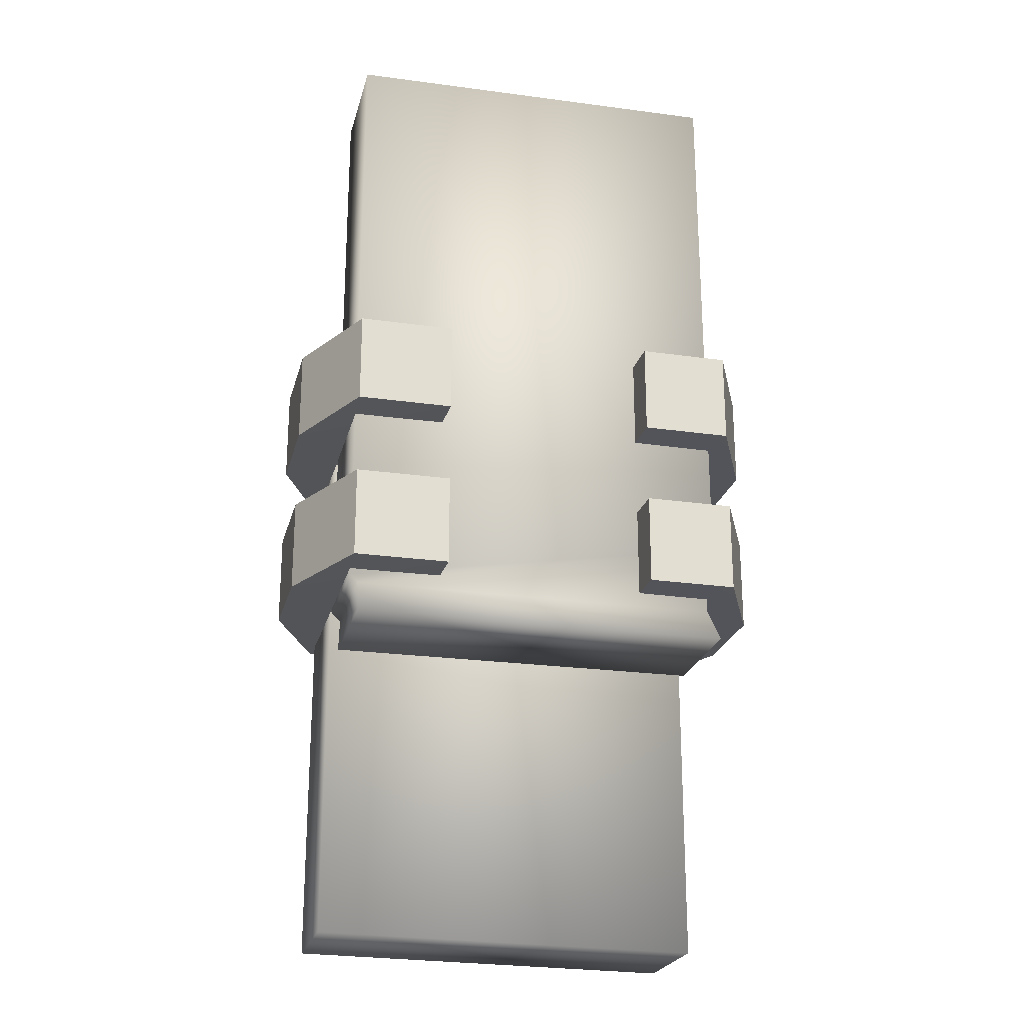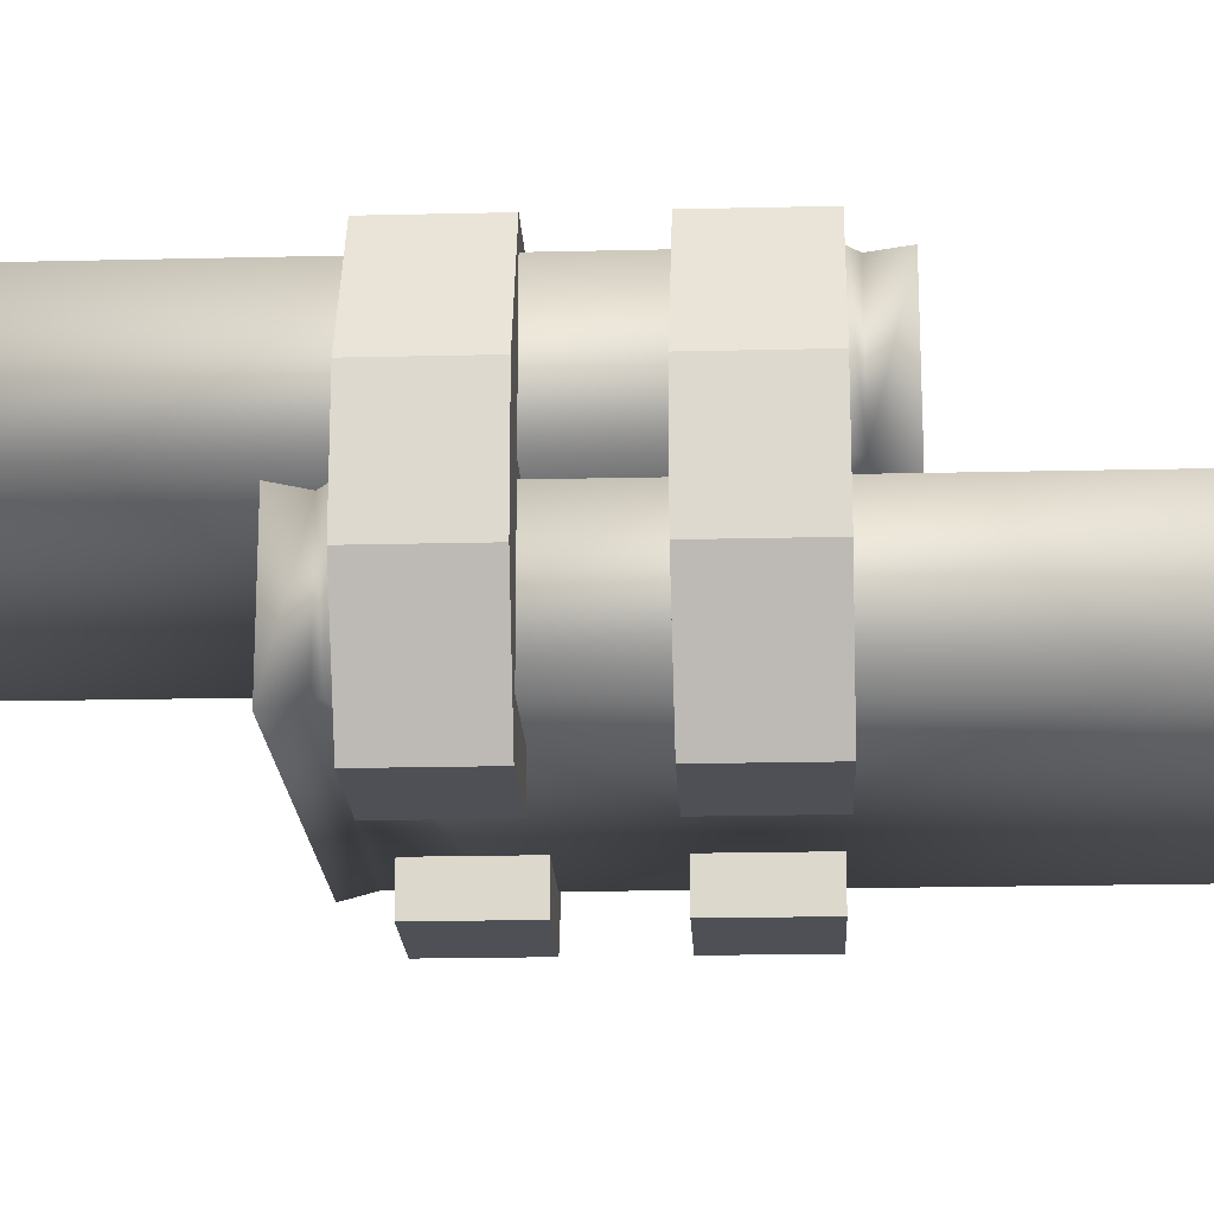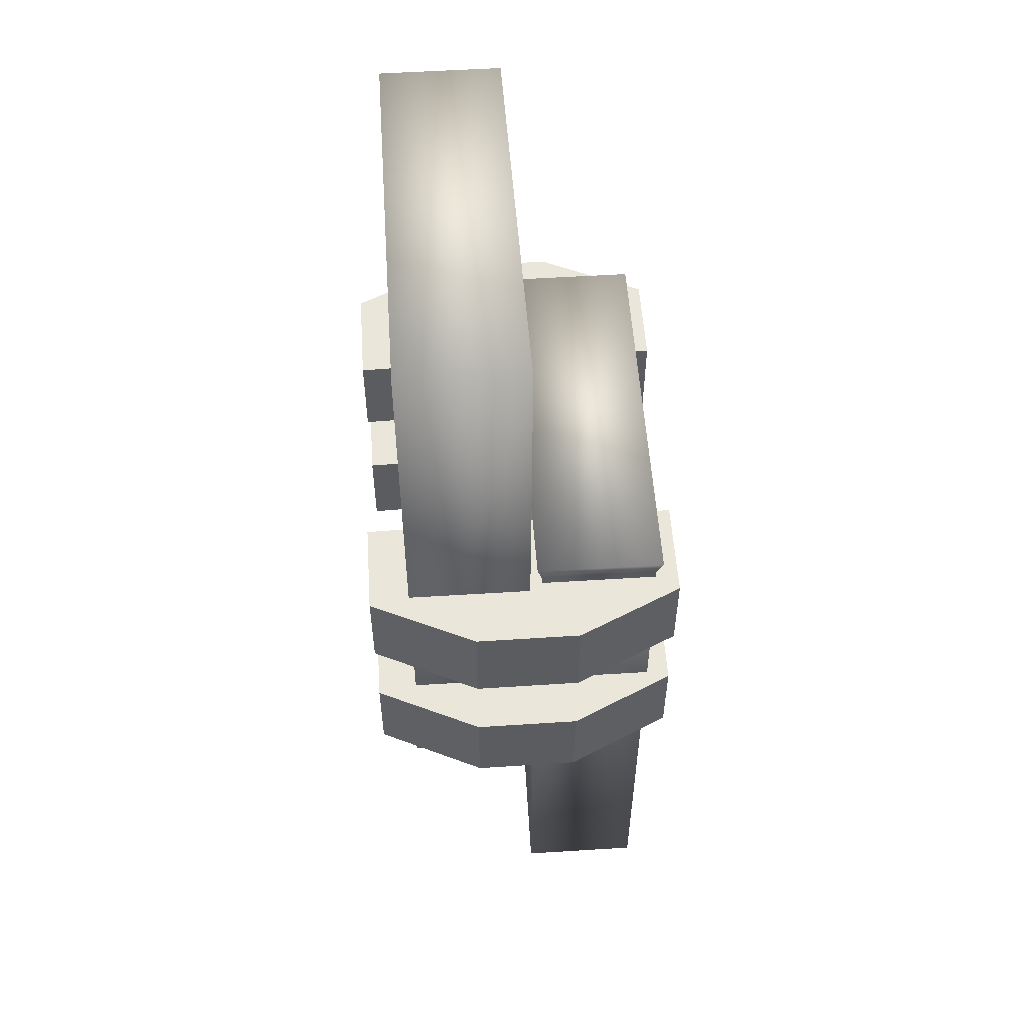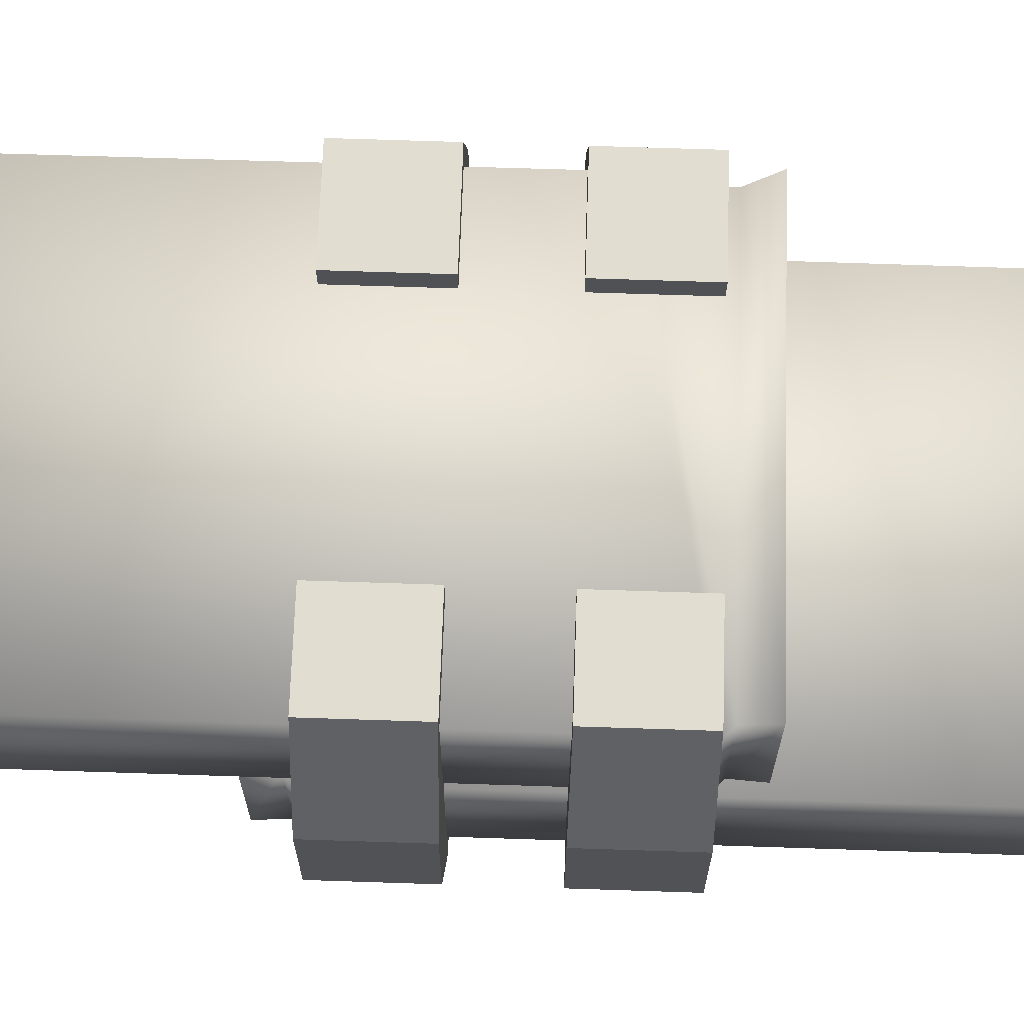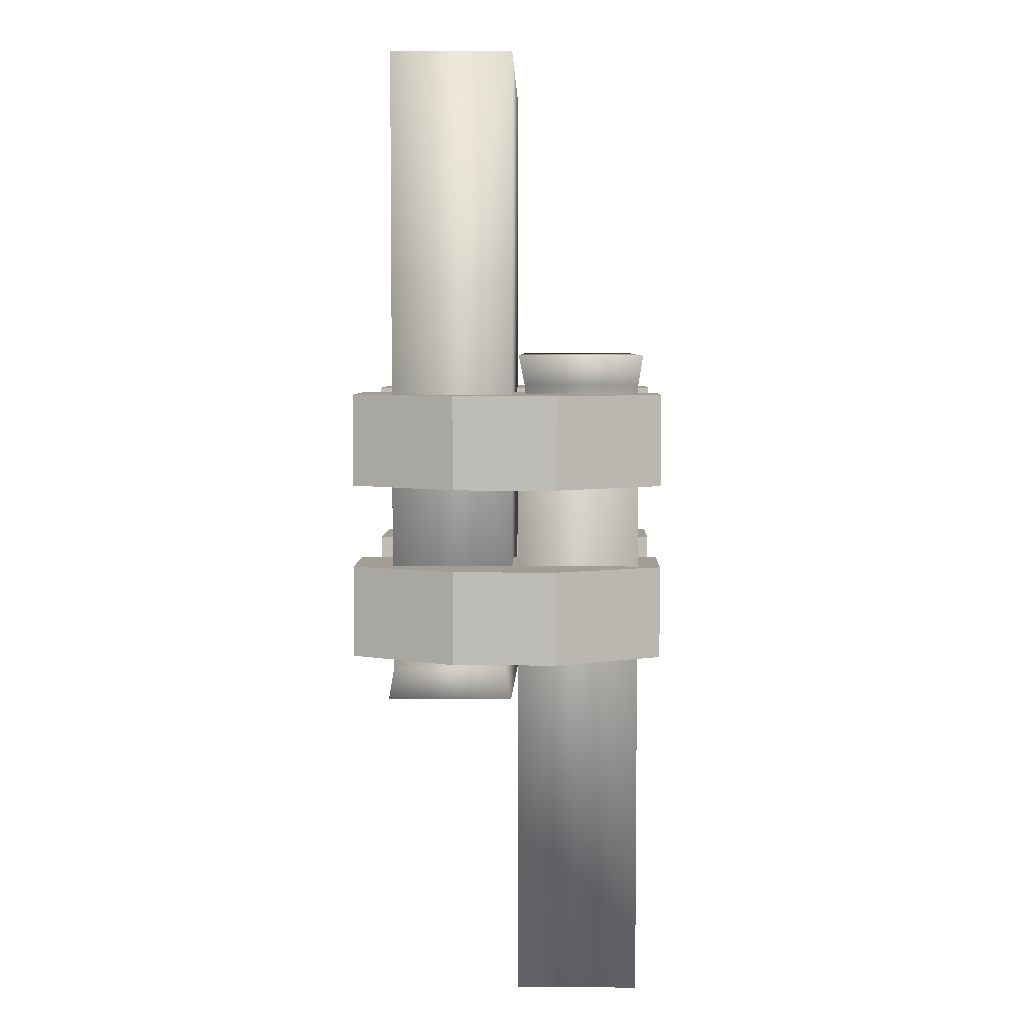
<metadata>
{"format":"obj","ext":"obj","renderer":"f3d","projection":"perspective","resolution":1024,"background":"white","views":[{"elev":-23.4,"azim":-13.6,"up":"+Z"},{"elev":-19.4,"azim":-87.4,"up":"+Y"},{"elev":55.0,"azim":86.2,"up":"+Z"},{"elev":68.8,"azim":-88.1,"up":"+Y"},{"elev":5.0,"azim":91.6,"up":"+Z"}]}
</metadata>
<code>
v -0.6072 -2.054 -12.88
v -3.542 0.05353 -12.9
v -2.556 -2.054 -12.88
v -0.6072 -2.054 -9.341
v -3.542 0.05353 -9.363
v -2.556 -2.054 -9.341
v 3.58 4.258 -9.341
v 6.515 2.15 -9.363
v 5.53 4.258 -9.341
v 3.58 4.258 -12.88
v 6.515 2.15 -12.9
v 5.53 4.258 -12.88
v -3.542 0.05353 -12.9
v -0.6072 -2.054 -12.88
v -0.7505 4.258 -12.88
v -3.548 2.15 -12.9
v -3.542 0.05353 -12.9
v -0.7505 4.258 -12.88
v -0.7505 4.258 -12.88
v -2.562 4.258 -12.88
v -3.548 2.15 -12.9
v -3.548 2.15 -12.9
v -3.548 2.15 -11.01
v -3.542 0.05353 -12.9
v -3.548 2.15 -11.01
v -3.542 0.05353 -11.01
v -3.542 0.05353 -12.9
v -3.548 2.15 -12.9
v -2.562 4.258 -12.88
v -3.548 2.15 -11.01
v -2.562 4.258 -12.88
v -2.562 4.258 -11.01
v -3.548 2.15 -11.01
v -0.7505 4.258 -11.01
v -2.562 4.258 -11.01
v -0.7505 4.258 -12.88
v -2.562 4.258 -11.01
v -2.562 4.258 -12.88
v -0.7505 4.258 -12.88
v -0.7505 4.258 -11.01
v -3.548 2.15 -11.01
v -2.562 4.258 -11.01
v -3.548 2.15 -11.01
v -0.7505 4.258 -11.01
v -3.542 0.05353 -11.01
v -0.7505 4.258 -11.01
v -0.6072 -2.054 -11.01
v -3.542 0.05353 -11.01
v -0.6072 -2.054 -11.01
v -2.556 -2.054 -11.01
v -3.542 0.05353 -11.01
v -2.556 -2.054 -11.01
v -2.556 -2.054 -12.88
v -3.542 0.05353 -11.01
v -2.556 -2.054 -12.88
v -3.542 0.05353 -12.9
v -3.542 0.05353 -11.01
v -0.6072 -2.054 -12.88
v -2.556 -2.054 -12.88
v -0.6072 -2.054 -11.01
v -2.556 -2.054 -12.88
v -2.556 -2.054 -11.01
v -0.6072 -2.054 -11.01
v -0.7505 4.258 -11.01
v -0.7505 4.258 -12.88
v -0.6072 -2.054 -11.01
v -0.7505 4.258 -12.88
v -0.6072 -2.054 -12.88
v -0.6072 -2.054 -11.01
v -3.542 0.05353 -9.363
v -0.6072 -2.054 -9.341
v -0.7505 4.258 -9.341
v -3.548 2.15 -9.363
v -3.542 0.05353 -9.363
v -0.7505 4.258 -9.341
v -0.7505 4.258 -9.341
v -2.562 4.258 -9.341
v -3.548 2.15 -9.363
v -3.548 2.15 -9.363
v -3.548 2.15 -7.476
v -3.542 0.05353 -9.363
v -3.548 2.15 -7.476
v -3.542 0.05353 -7.476
v -3.542 0.05353 -9.363
v -3.548 2.15 -9.363
v -2.562 4.258 -9.341
v -3.548 2.15 -7.476
v -2.562 4.258 -9.341
v -2.562 4.258 -7.476
v -3.548 2.15 -7.476
v -0.7505 4.258 -7.476
v -2.562 4.258 -7.476
v -0.7505 4.258 -9.341
v -2.562 4.258 -7.476
v -2.562 4.258 -9.341
v -0.7505 4.258 -9.341
v -0.7505 4.258 -7.476
v -3.548 2.15 -7.476
v -2.562 4.258 -7.476
v -3.548 2.15 -7.476
v -0.7505 4.258 -7.476
v -3.542 0.05353 -7.476
v -0.7505 4.258 -7.476
v -0.6072 -2.054 -7.476
v -3.542 0.05353 -7.476
v -0.6072 -2.054 -7.476
v -2.556 -2.054 -7.476
v -3.542 0.05353 -7.476
v -2.556 -2.054 -7.476
v -2.556 -2.054 -9.341
v -3.542 0.05353 -7.476
v -2.556 -2.054 -9.341
v -3.542 0.05353 -9.363
v -3.542 0.05353 -7.476
v -0.6072 -2.054 -9.341
v -2.556 -2.054 -9.341
v -0.6072 -2.054 -7.476
v -2.556 -2.054 -9.341
v -2.556 -2.054 -7.476
v -0.6072 -2.054 -7.476
v -0.7505 4.258 -7.476
v -0.7505 4.258 -9.341
v -0.6072 -2.054 -7.476
v -0.7505 4.258 -9.341
v -0.6072 -2.054 -9.341
v -0.6072 -2.054 -7.476
v 6.515 2.15 -9.363
v 3.58 4.258 -9.341
v 3.724 -2.054 -9.341
v 6.521 0.05353 -9.363
v 6.515 2.15 -9.363
v 3.724 -2.054 -9.341
v 3.724 -2.054 -9.341
v 5.536 -2.054 -9.341
v 6.521 0.05353 -9.363
v 6.521 0.05353 -9.363
v 6.521 0.05353 -7.476
v 6.515 2.15 -9.363
v 6.521 0.05353 -7.476
v 6.515 2.15 -7.476
v 6.515 2.15 -9.363
v 6.521 0.05353 -9.363
v 5.536 -2.054 -9.341
v 6.521 0.05353 -7.476
v 5.536 -2.054 -9.341
v 5.536 -2.054 -7.476
v 6.521 0.05353 -7.476
v 3.724 -2.054 -7.476
v 5.536 -2.054 -7.476
v 3.724 -2.054 -9.341
v 5.536 -2.054 -7.476
v 5.536 -2.054 -9.341
v 3.724 -2.054 -9.341
v 3.724 -2.054 -7.476
v 6.521 0.05353 -7.476
v 5.536 -2.054 -7.476
v 6.521 0.05353 -7.476
v 3.724 -2.054 -7.476
v 6.515 2.15 -7.476
v 3.724 -2.054 -7.476
v 3.58 4.258 -7.476
v 6.515 2.15 -7.476
v 3.58 4.258 -7.476
v 5.53 4.258 -7.476
v 6.515 2.15 -7.476
v 5.53 4.258 -7.476
v 5.53 4.258 -9.341
v 6.515 2.15 -7.476
v 5.53 4.258 -9.341
v 6.515 2.15 -9.363
v 6.515 2.15 -7.476
v 3.58 4.258 -9.341
v 5.53 4.258 -9.341
v 3.58 4.258 -7.476
v 5.53 4.258 -9.341
v 5.53 4.258 -7.476
v 3.58 4.258 -7.476
v 3.724 -2.054 -7.476
v 3.724 -2.054 -9.341
v 3.58 4.258 -7.476
v 3.724 -2.054 -9.341
v 3.58 4.258 -9.341
v 3.58 4.258 -7.476
v 6.515 2.15 -12.9
v 3.58 4.258 -12.88
v 3.724 -2.054 -12.88
v 6.521 0.05353 -12.9
v 6.515 2.15 -12.9
v 3.724 -2.054 -12.88
v 3.724 -2.054 -12.88
v 5.536 -2.054 -12.88
v 6.521 0.05353 -12.9
v 6.521 0.05353 -12.9
v 6.521 0.05353 -11.01
v 6.515 2.15 -12.9
v 6.521 0.05353 -11.01
v 6.515 2.15 -11.01
v 6.515 2.15 -12.9
v 6.521 0.05353 -12.9
v 5.536 -2.054 -12.88
v 6.521 0.05353 -11.01
v 5.536 -2.054 -12.88
v 5.536 -2.054 -11.01
v 6.521 0.05353 -11.01
v 3.724 -2.054 -11.01
v 5.536 -2.054 -11.01
v 3.724 -2.054 -12.88
v 5.536 -2.054 -11.01
v 5.536 -2.054 -12.88
v 3.724 -2.054 -12.88
v 3.724 -2.054 -11.01
v 6.521 0.05353 -11.01
v 5.536 -2.054 -11.01
v 6.521 0.05353 -11.01
v 3.724 -2.054 -11.01
v 6.515 2.15 -11.01
v 3.724 -2.054 -11.01
v 3.58 4.258 -11.01
v 6.515 2.15 -11.01
v 3.58 4.258 -11.01
v 5.53 4.258 -11.01
v 6.515 2.15 -11.01
v 5.53 4.258 -11.01
v 5.53 4.258 -12.88
v 6.515 2.15 -11.01
v 5.53 4.258 -12.88
v 6.515 2.15 -12.9
v 6.515 2.15 -11.01
v 3.58 4.258 -12.88
v 5.53 4.258 -12.88
v 3.58 4.258 -11.01
v 5.53 4.258 -12.88
v 5.53 4.258 -11.01
v 3.58 4.258 -11.01
v 3.724 -2.054 -11.01
v 3.724 -2.054 -12.88
v 3.58 4.258 -11.01
v 3.724 -2.054 -12.88
v 3.58 4.258 -12.88
v 3.58 4.258 -11.01
v -2.514 -1.258 -0.6331
v -2.514 1.141 -0.6331
v 5.383 -1.258 -0.5347
v -2.514 1.141 -0.6331
v 5.383 1.215 -0.5347
v 5.383 -1.258 -0.5347
v 5.383 -1.258 -0.5347
v 5.399 -1.258 -11.52
v -2.514 -1.258 -0.6331
v 5.399 -1.258 -11.52
v -2.514 -1.258 -13.03
v -2.514 -1.258 -0.6331
v 5.399 -1.258 -11.52
v 5.214 -1.258 -11.75
v -2.514 -1.258 -13.03
v 5.214 -1.258 -11.75
v -2.334 -1.258 -13.19
v -2.514 -1.258 -13.03
v -2.334 -1.258 -13.19
v 5.214 -1.258 -11.75
v 5.214 -1.258 -13.19
v -2.334 -1.258 -13.19
v 5.214 -1.258 -13.19
v -2.334 -1.345 -13.79
v 5.214 -1.258 -13.19
v 5.46 -1.345 -13.79
v -2.334 -1.345 -13.79
v 5.383 -1.258 -0.5347
v 5.383 1.215 -0.5347
v 5.399 -1.258 -11.52
v 5.383 1.215 -0.5347
v 5.399 1.215 -11.52
v 5.399 -1.258 -11.52
v 5.399 -1.258 -11.52
v 5.399 1.215 -11.52
v 5.214 1.079 -11.75
v 5.214 -1.258 -11.75
v 5.399 -1.258 -11.52
v 5.214 1.079 -11.75
v 5.214 -1.258 -11.75
v 5.214 1.079 -11.75
v 5.214 1.077 -13.19
v 5.214 -1.258 -13.19
v 5.214 -1.258 -11.75
v 5.214 1.077 -13.19
v 5.214 -1.258 -13.19
v 5.214 1.077 -13.19
v 5.46 -1.345 -13.79
v 5.214 1.077 -13.19
v 5.46 1.193 -13.79
v 5.46 -1.345 -13.79
v -2.334 1.259 -13.79
v -2.334 1.128 -13.19
v -2.334 -1.345 -13.79
v -2.334 1.128 -13.19
v -2.334 -1.258 -13.19
v -2.334 -1.345 -13.79
v -2.514 -1.258 -13.03
v -2.334 -1.258 -13.19
v -2.334 1.128 -13.19
v -2.514 1.148 -13.03
v -2.514 -1.258 -13.03
v -2.334 1.128 -13.19
v -2.514 1.148 -13.03
v -2.514 1.141 -0.6331
v -2.514 -1.258 -13.03
v -2.514 1.141 -0.6331
v -2.514 -1.258 -0.6331
v -2.514 -1.258 -13.03
v 5.399 1.215 -11.52
v 5.383 1.215 -0.5347
v -2.514 1.141 -0.6331
v -2.514 1.148 -13.03
v 5.399 1.215 -11.52
v -2.514 1.141 -0.6331
v 5.214 1.079 -11.75
v 5.399 1.215 -11.52
v -2.514 1.148 -13.03
v -2.334 1.128 -13.19
v 5.214 1.079 -11.75
v -2.514 1.148 -13.03
v 5.214 1.077 -13.19
v 5.214 1.079 -11.75
v -2.334 1.128 -13.19
v -2.334 1.128 -13.19
v -2.334 1.259 -13.79
v 5.214 1.077 -13.19
v -2.334 1.259 -13.79
v 5.46 1.193 -13.79
v 5.214 1.077 -13.19
v 5.46 -1.345 -13.79
v 5.46 1.193 -13.79
v -2.334 -1.345 -13.79
v 5.46 1.193 -13.79
v -2.334 1.259 -13.79
v -2.334 -1.345 -13.79
v -2.511 3.803 -19.84
v -2.511 1.403 -19.84
v 5.386 3.803 -19.93
v -2.511 1.403 -19.84
v 5.386 1.33 -19.93
v 5.386 3.803 -19.93
v 5.386 3.803 -19.93
v 5.402 3.803 -8.945
v -2.511 3.803 -19.84
v 5.402 3.803 -8.945
v -2.511 3.803 -7.442
v -2.511 3.803 -19.84
v 5.402 3.803 -8.945
v 5.217 3.803 -8.72
v -2.511 3.803 -7.442
v 5.217 3.803 -8.72
v -2.331 3.803 -7.281
v -2.511 3.803 -7.442
v -2.331 3.803 -7.281
v 5.217 3.803 -8.72
v 5.217 3.803 -7.281
v -2.331 3.803 -7.281
v 5.217 3.803 -7.281
v -2.331 3.89 -6.677
v 5.217 3.803 -7.281
v 5.463 3.89 -6.677
v -2.331 3.89 -6.677
v 5.386 3.803 -19.93
v 5.386 1.33 -19.93
v 5.402 3.803 -8.945
v 5.386 1.33 -19.93
v 5.402 1.33 -8.945
v 5.402 3.803 -8.945
v 5.402 3.803 -8.945
v 5.402 1.33 -8.945
v 5.217 1.465 -8.72
v 5.217 3.803 -8.72
v 5.402 3.803 -8.945
v 5.217 1.465 -8.72
v 5.217 3.803 -8.72
v 5.217 1.465 -8.72
v 5.217 1.467 -7.281
v 5.217 3.803 -7.281
v 5.217 3.803 -8.72
v 5.217 1.467 -7.281
v 5.217 3.803 -7.281
v 5.217 1.467 -7.281
v 5.463 3.89 -6.677
v 5.217 1.467 -7.281
v 5.463 1.351 -6.677
v 5.463 3.89 -6.677
v -2.331 1.286 -6.677
v -2.331 1.417 -7.281
v -2.331 3.89 -6.677
v -2.331 1.417 -7.281
v -2.331 3.803 -7.281
v -2.331 3.89 -6.677
v -2.511 3.803 -7.442
v -2.331 3.803 -7.281
v -2.331 1.417 -7.281
v -2.511 1.397 -7.442
v -2.511 3.803 -7.442
v -2.331 1.417 -7.281
v -2.511 1.397 -7.442
v -2.511 1.403 -19.84
v -2.511 3.803 -7.442
v -2.511 1.403 -19.84
v -2.511 3.803 -19.84
v -2.511 3.803 -7.442
v 5.402 1.33 -8.945
v 5.386 1.33 -19.93
v -2.511 1.403 -19.84
v -2.511 1.397 -7.442
v 5.402 1.33 -8.945
v -2.511 1.403 -19.84
v 5.217 1.465 -8.72
v 5.402 1.33 -8.945
v -2.511 1.397 -7.442
v -2.331 1.417 -7.281
v 5.217 1.465 -8.72
v -2.511 1.397 -7.442
v 5.217 1.467 -7.281
v 5.217 1.465 -8.72
v -2.331 1.417 -7.281
v -2.331 1.417 -7.281
v -2.331 1.286 -6.677
v 5.217 1.467 -7.281
v -2.331 1.286 -6.677
v 5.463 1.351 -6.677
v 5.217 1.467 -7.281
v 5.463 3.89 -6.677
v 5.463 1.351 -6.677
v -2.331 3.89 -6.677
v 5.463 1.351 -6.677
v -2.331 1.286 -6.677
v -2.331 3.89 -6.677
g mtl_t6_wpn_ar_scarh_camo1
f 3 2 1
f 6 5 4
f 9 8 7
f 12 11 10
f 15 14 13
f 18 17 16
f 21 20 19
f 24 23 22
f 27 26 25
f 30 29 28
f 33 32 31
f 36 35 34
f 39 38 37
f 42 41 40
f 45 44 43
f 48 47 46
f 51 50 49
f 54 53 52
f 57 56 55
f 60 59 58
f 63 62 61
f 66 65 64
f 69 68 67
f 72 71 70
f 75 74 73
f 78 77 76
f 81 80 79
f 84 83 82
f 87 86 85
f 90 89 88
f 93 92 91
f 96 95 94
f 99 98 97
f 102 101 100
f 105 104 103
f 108 107 106
f 111 110 109
f 114 113 112
f 117 116 115
f 120 119 118
f 123 122 121
f 126 125 124
f 129 128 127
f 132 131 130
f 135 134 133
f 138 137 136
f 141 140 139
f 144 143 142
f 147 146 145
f 150 149 148
f 153 152 151
f 156 155 154
f 159 158 157
f 162 161 160
f 165 164 163
f 168 167 166
f 171 170 169
f 174 173 172
f 177 176 175
f 180 179 178
f 183 182 181
f 186 185 184
f 189 188 187
f 192 191 190
f 195 194 193
f 198 197 196
f 201 200 199
f 204 203 202
f 207 206 205
f 210 209 208
f 213 212 211
f 216 215 214
f 219 218 217
f 222 221 220
f 225 224 223
f 228 227 226
f 231 230 229
f 234 233 232
f 237 236 235
f 240 239 238
f 243 242 241
f 246 245 244
f 249 248 247
f 252 251 250
f 255 254 253
f 258 257 256
f 261 260 259
f 264 263 262
f 267 266 265
f 270 269 268
f 273 272 271
f 276 275 274
f 279 278 277
f 282 281 280
f 285 284 283
f 288 287 286
f 291 290 289
f 294 293 292
f 297 296 295
f 300 299 298
f 303 302 301
f 306 305 304
f 309 308 307
f 312 311 310
f 315 314 313
f 318 317 316
f 321 320 319
f 324 323 322
f 327 326 325
f 330 329 328
f 333 332 331
f 336 335 334
f 339 338 337
f 342 341 340
f 345 344 343
f 348 347 346
f 351 350 349
f 354 353 352
f 357 356 355
f 360 359 358
f 363 362 361
f 366 365 364
f 369 368 367
f 372 371 370
f 375 374 373
f 378 377 376
f 381 380 379
f 384 383 382
f 387 386 385
f 390 389 388
f 393 392 391
f 396 395 394
f 399 398 397
f 402 401 400
f 405 404 403
f 408 407 406
f 411 410 409
f 414 413 412
f 417 416 415
f 420 419 418
f 423 422 421
f 426 425 424
f 429 428 427
f 432 431 430

</code>
